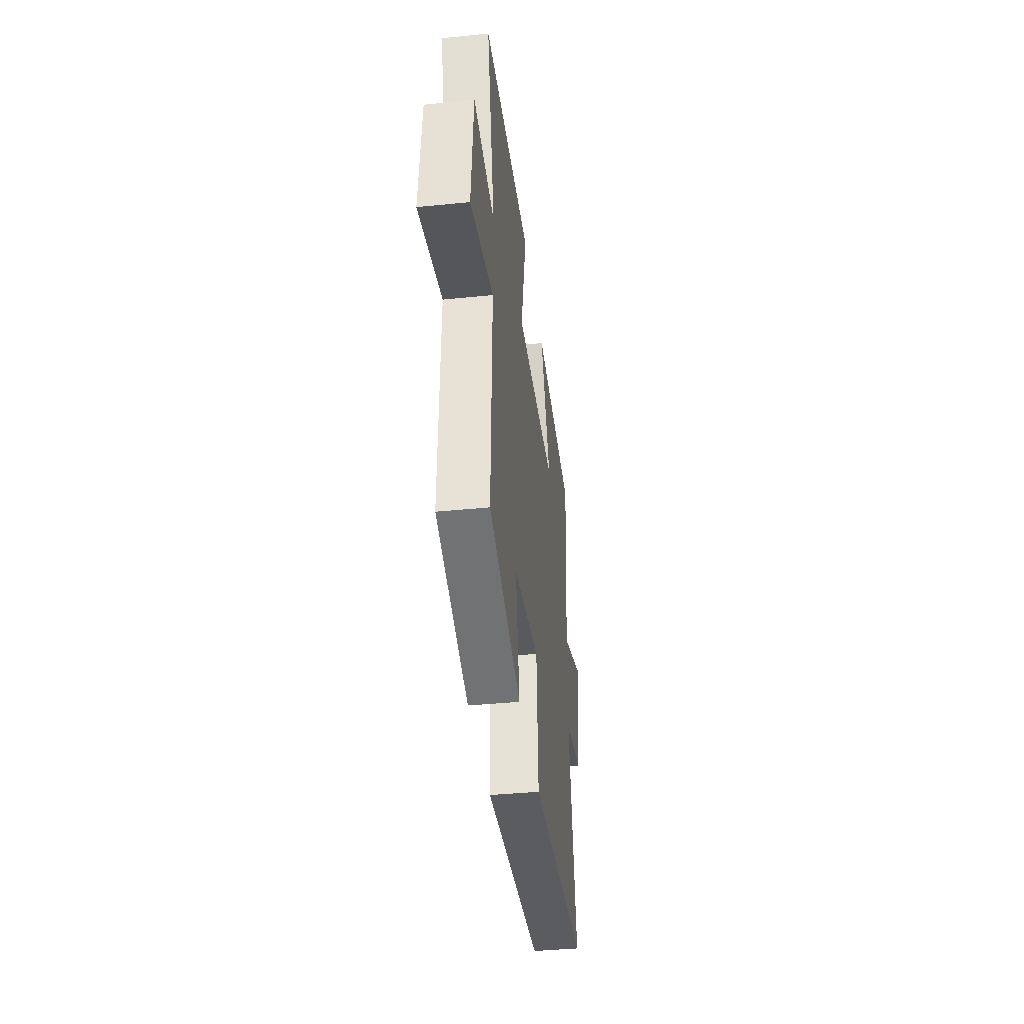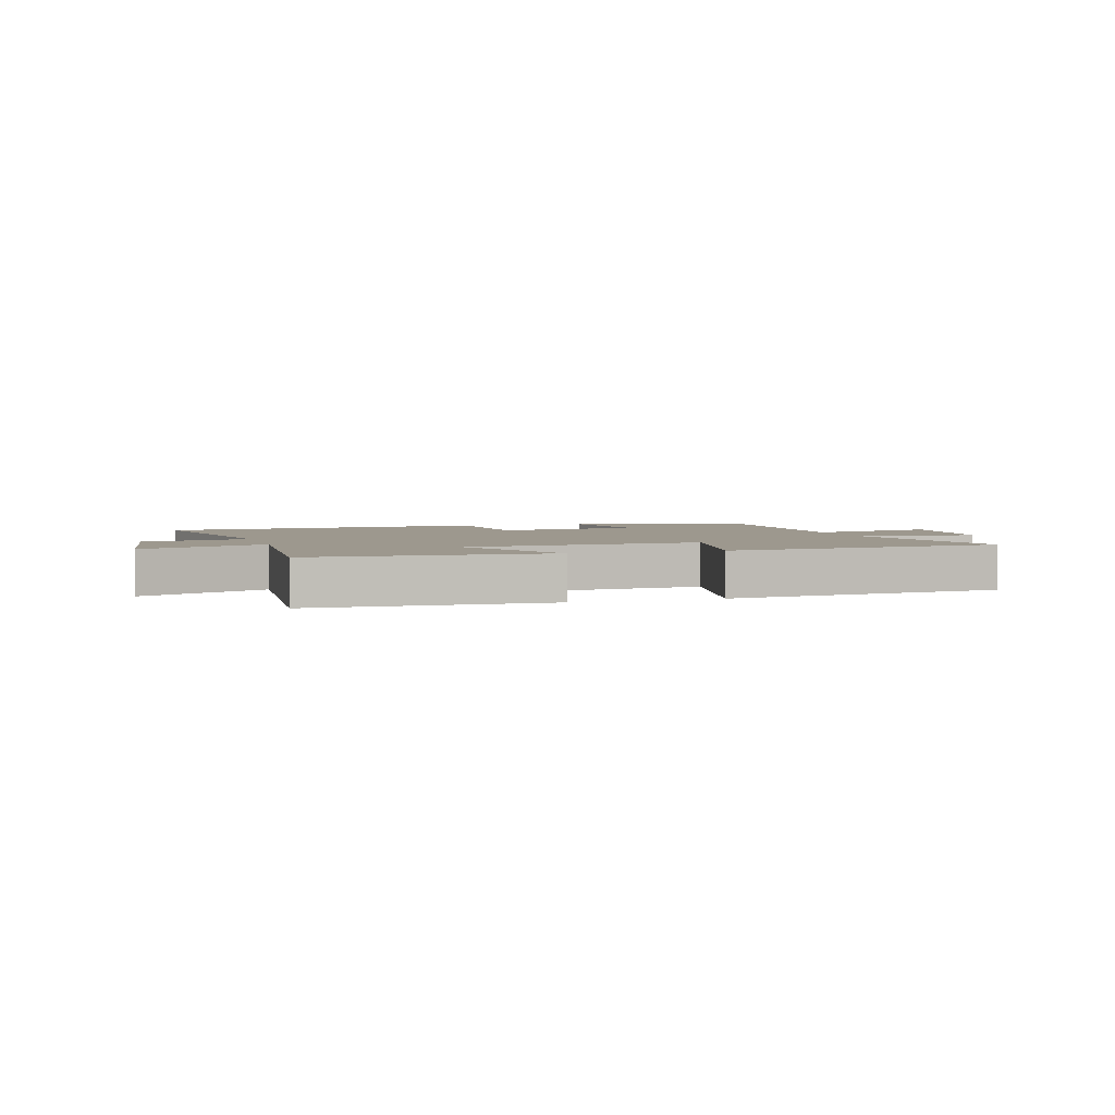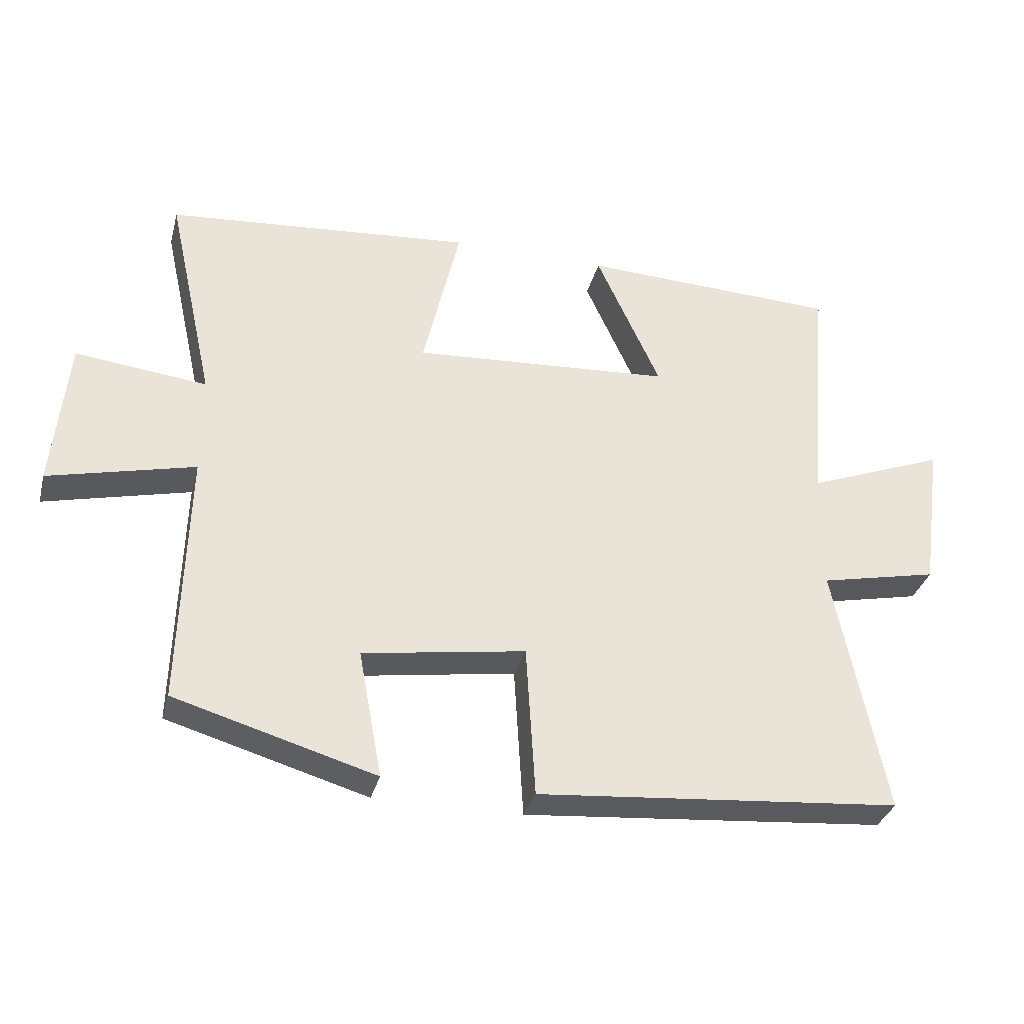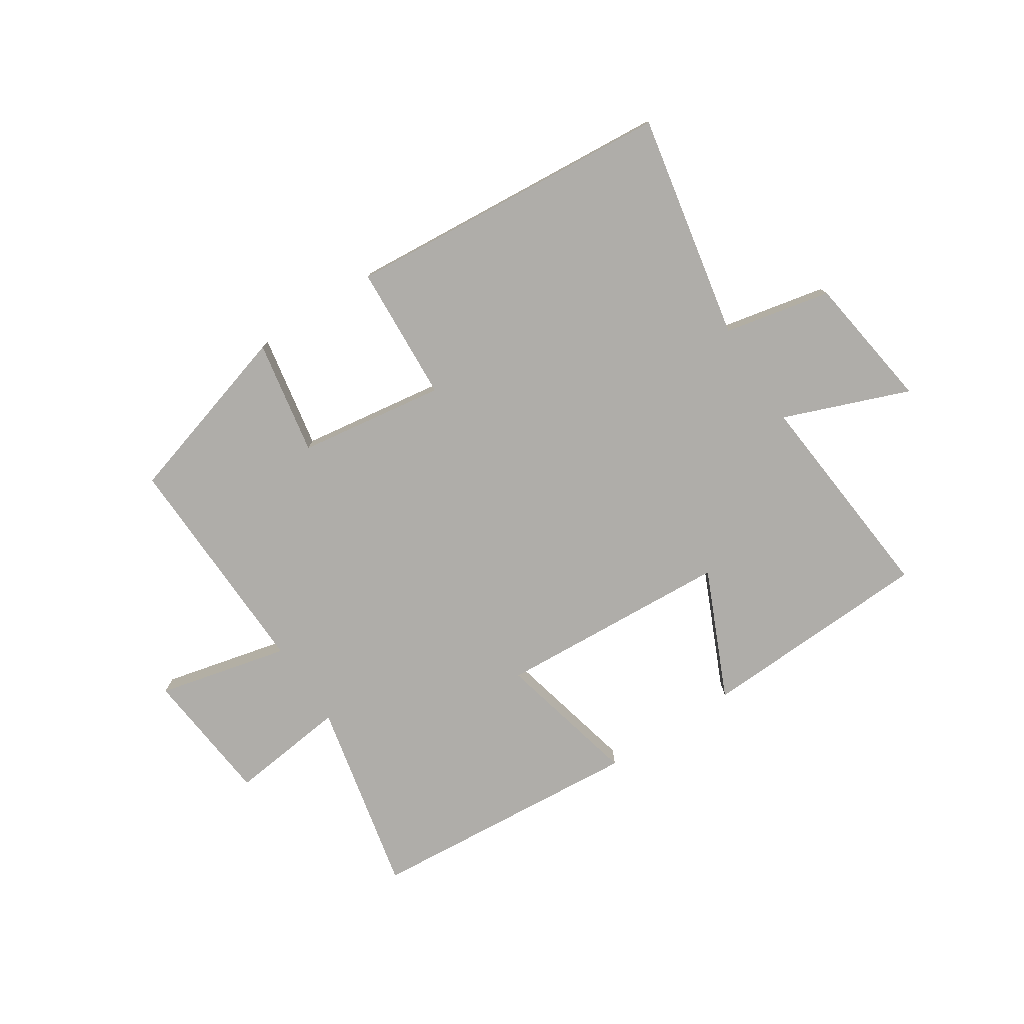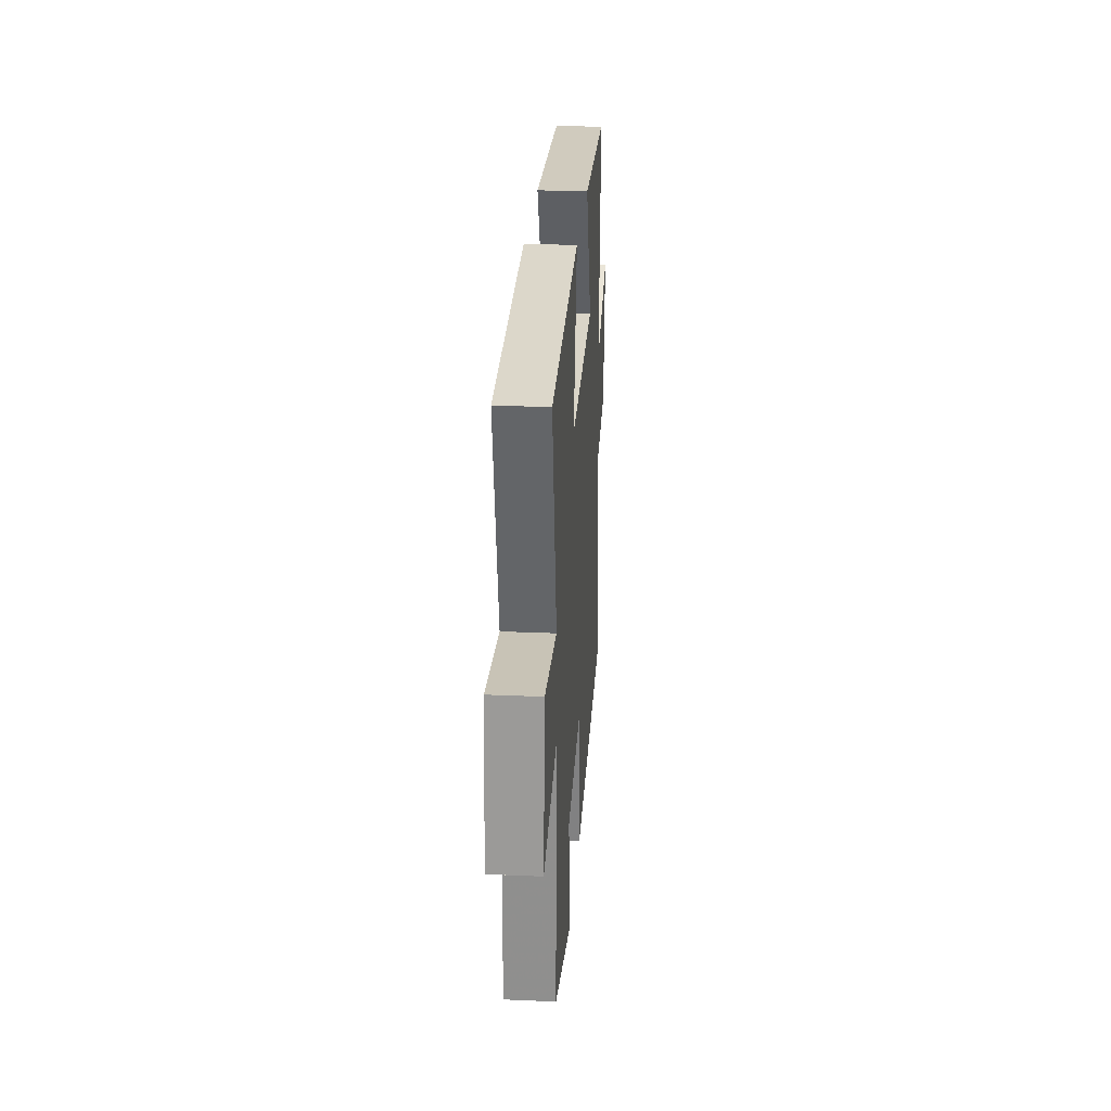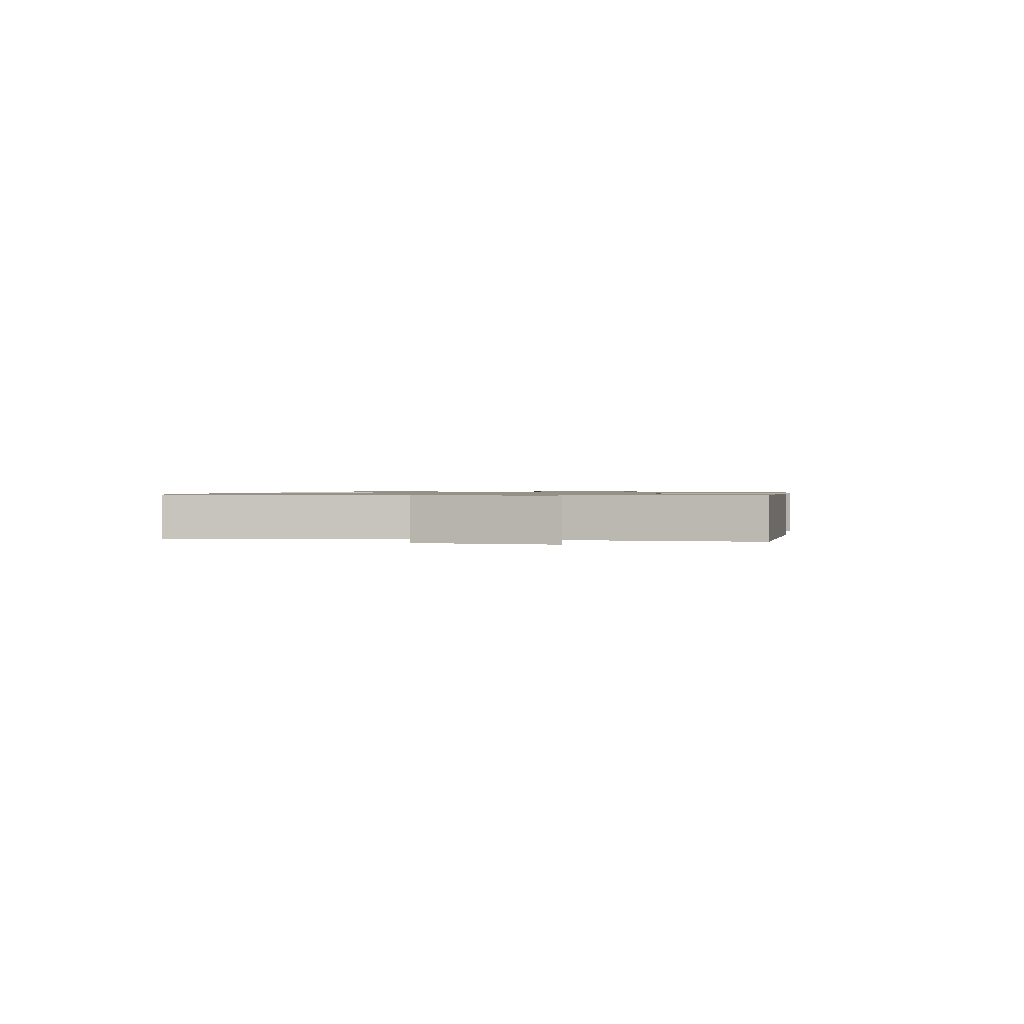
<metadata>
{"format":"obj","ext":"obj","renderer":"f3d","projection":"perspective","resolution":1024,"background":"white","views":[{"elev":-39.7,"azim":97.1,"up":"+Z"},{"elev":3.2,"azim":-17.4,"up":"+Y"},{"elev":-33.4,"azim":165.7,"up":"+Z"},{"elev":-77.4,"azim":-146.6,"up":"+Y"},{"elev":25.6,"azim":93.9,"up":"+Z"},{"elev":0.9,"azim":-80.0,"up":"+Y"}]}
</metadata>
<code>
v -0.532 0.07 0.485
v -0.137 0.07 0.5
v -0.235 0.07 0.284
v 0.161 0.07 0.258
v 0.105 0.07 0.5
v 0.573 0.07 0.46
v 0.5 0.07 0.132
v 0.7 0.07 0.154
v 0.722 0.07 -0.076
v 0.5 0.07 -0.022
v 0.51 0.07 -0.412
v 0.205 0.07 -0.5
v 0.241 0.07 -0.306
v -0.007 0.07 -0.268
v -0.021 0.07 -0.5
v -0.576 0.07 -0.452
v -0.5 0.07 -0.07
v -0.68 0.07 -0.031
v -0.712 0.07 0.199
v -0.5 0.07 0.116
v -0.532 0 0.485
v -0.137 0 0.5
v -0.235 0 0.284
v 0.161 0 0.258
v 0.105 0 0.5
v 0.573 0 0.46
v 0.5 0 0.132
v 0.7 0 0.154
v 0.722 0 -0.076
v 0.5 0 -0.022
v 0.51 0 -0.412
v 0.205 0 -0.5
v 0.241 0 -0.306
v -0.007 0 -0.268
v -0.021 0 -0.5
v -0.576 0 -0.452
v -0.5 0 -0.07
v -0.68 0 -0.031
v -0.712 0 0.199
v -0.5 0 0.116
f 17 18 19 20
f 14 15 16 17
f 13 14 17 20
f 10 11 12 13
f 10 13 20
f 7 8 9 10
f 7 10 20
f 4 5 6 7
f 3 4 7 20
f 1 2 3 20
f 40 39 38 37
f 37 36 35 34
f 40 37 34 33
f 33 32 31 30
f 40 33 30
f 30 29 28 27
f 40 30 27
f 27 26 25 24
f 40 27 24 23
f 40 23 22 21
f 1 21 22 2
f 2 22 23 3
f 3 23 24 4
f 4 24 25 5
f 5 25 26 6
f 6 26 27 7
f 7 27 28 8
f 8 28 29 9
f 9 29 30 10
f 10 30 31 11
f 11 31 32 12
f 12 32 33 13
f 13 33 34 14
f 14 34 35 15
f 15 35 36 16
f 16 36 37 17
f 17 37 38 18
f 18 38 39 19
f 19 39 40 20
f 20 40 21 1

</code>
